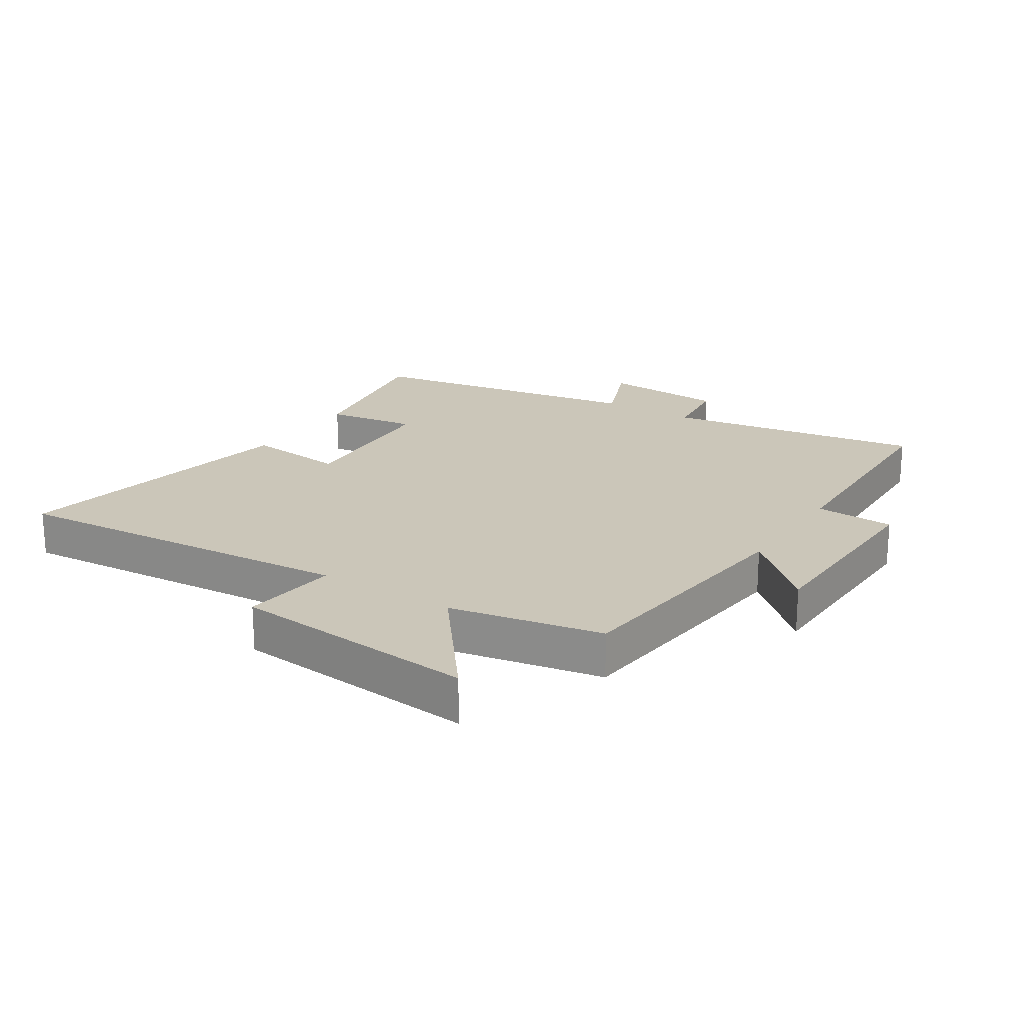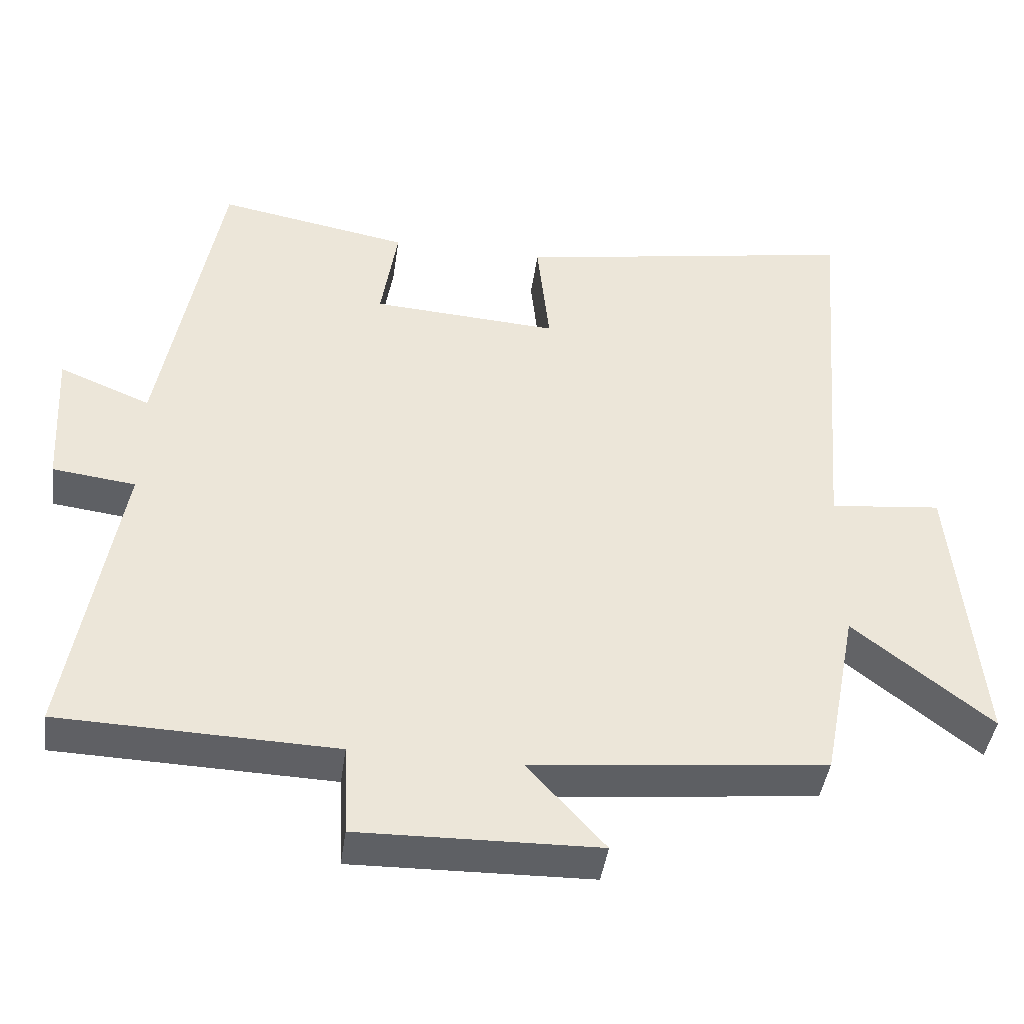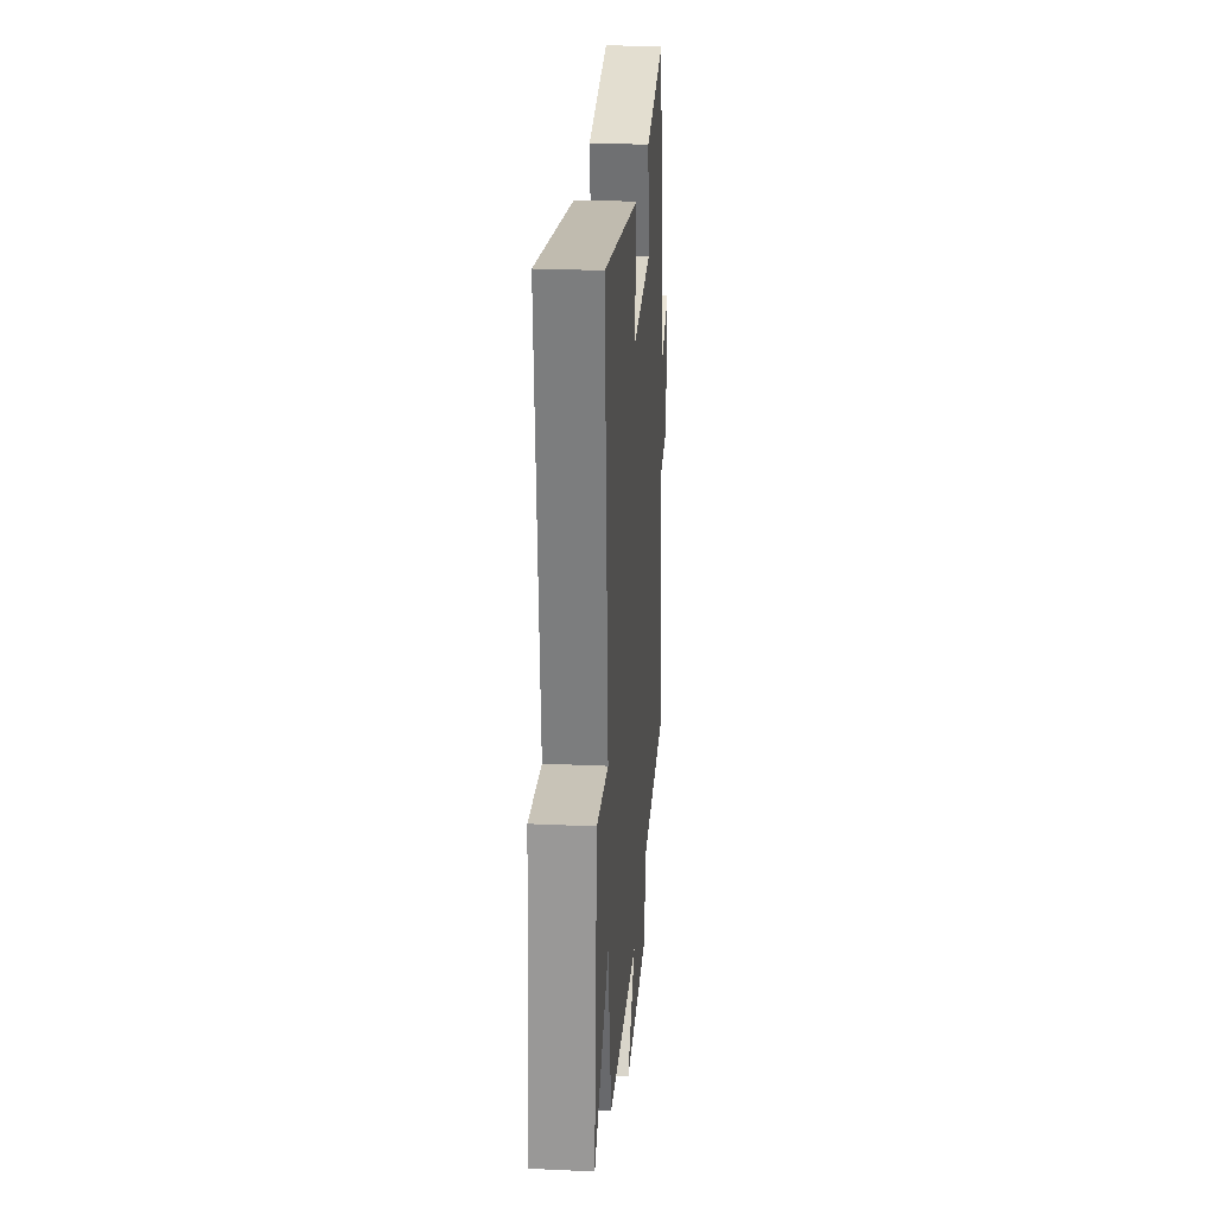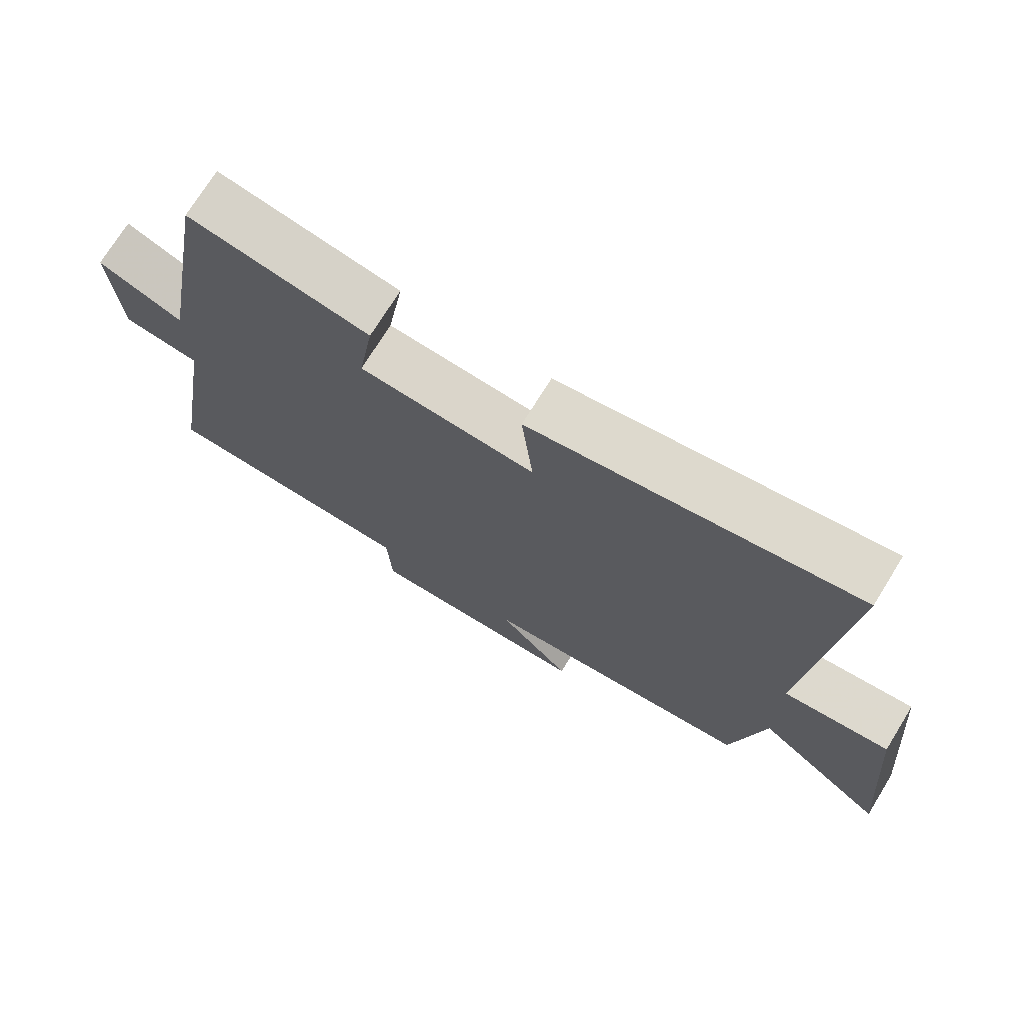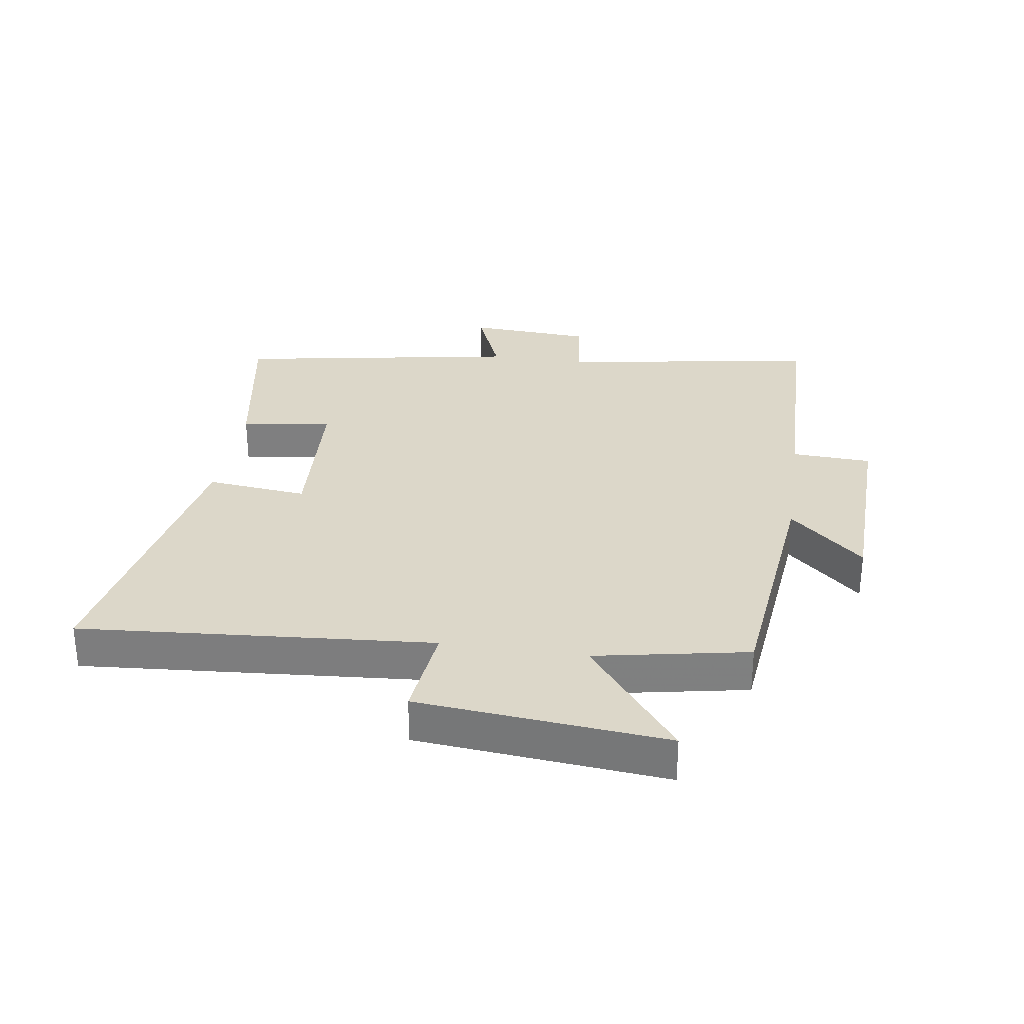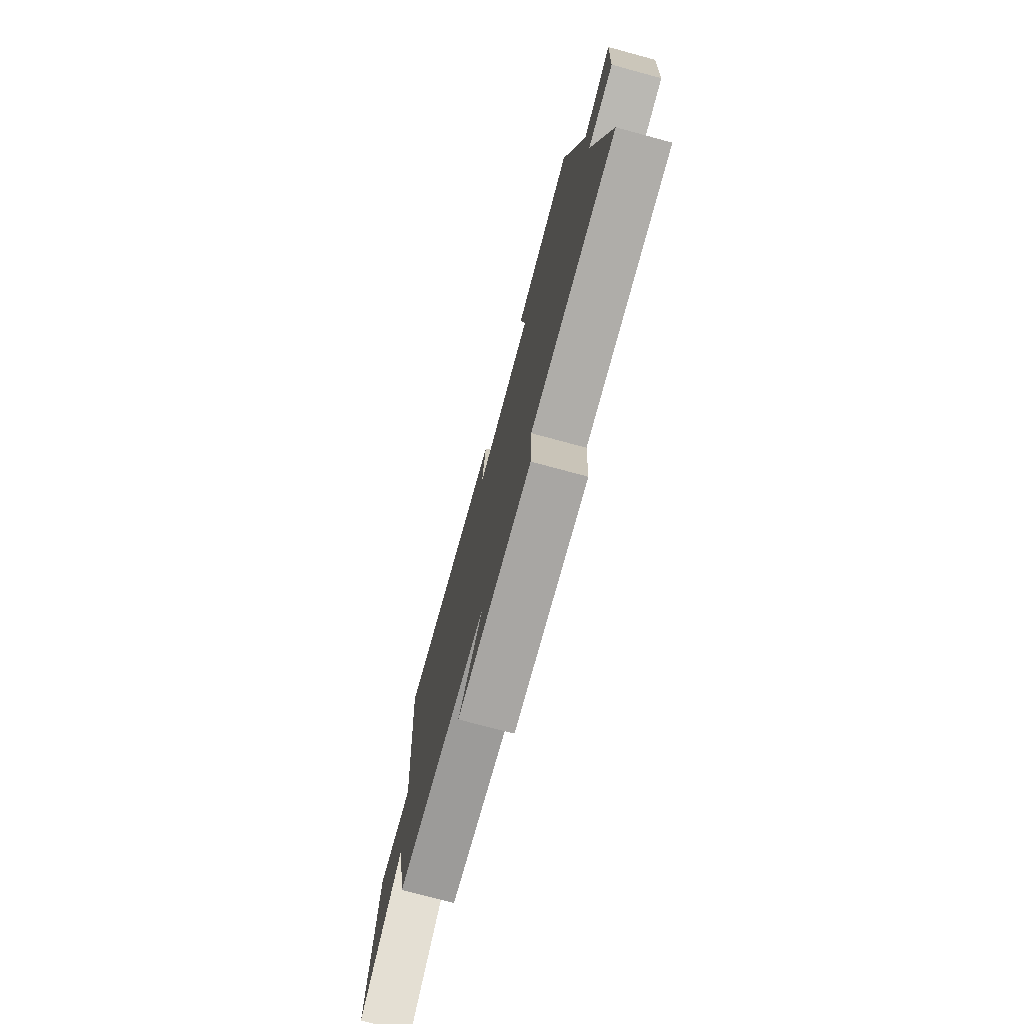
<metadata>
{"format":"obj","ext":"obj","renderer":"f3d","projection":"perspective","resolution":1024,"background":"white","views":[{"elev":20.8,"azim":123.0,"up":"+Y"},{"elev":-43.3,"azim":-8.0,"up":"+Z"},{"elev":25.8,"azim":94.2,"up":"+Z"},{"elev":72.9,"azim":31.7,"up":"+Z"},{"elev":30.3,"azim":98.7,"up":"+Y"},{"elev":-75.7,"azim":-105.1,"up":"+Z"}]}
</metadata>
<code>
v -0.419 0.07 0.548
v -0.152 0.07 0.5
v -0.175 0.07 0.353
v 0.085 0.07 0.337
v 0.068 0.07 0.5
v 0.546 0.07 0.584
v 0.5 0.07 0.019
v 0.656 0.07 0.036
v 0.692 0.07 -0.362
v 0.5 0.07 -0.211
v 0.452 0.07 -0.457
v 0.043 0.07 -0.5
v 0.151 0.07 -0.62
v -0.181 0.07 -0.628
v -0.187 0.07 -0.5
v -0.569 0.07 -0.489
v -0.5 0.07 -0.072
v -0.615 0.07 -0.058
v -0.627 0.07 0.142
v -0.5 0.07 0.09
v -0.419 0 0.548
v -0.152 0 0.5
v -0.175 0 0.353
v 0.085 0 0.337
v 0.068 0 0.5
v 0.546 0 0.584
v 0.5 0 0.019
v 0.656 0 0.036
v 0.692 0 -0.362
v 0.5 0 -0.211
v 0.452 0 -0.457
v 0.043 0 -0.5
v 0.151 0 -0.62
v -0.181 0 -0.628
v -0.187 0 -0.5
v -0.569 0 -0.489
v -0.5 0 -0.072
v -0.615 0 -0.058
v -0.627 0 0.142
v -0.5 0 0.09
f 17 18 19 20
f 1 2 3
f 20 1 3
f 17 20 3
f 17 3 4
f 16 17 4
f 15 16 4
f 12 13 14 15
f 12 15 4
f 11 12 4
f 10 11 4
f 7 8 9 10
f 7 10 4 5
f 5 6 7
f 40 39 38 37
f 23 22 21
f 23 21 40
f 23 40 37
f 24 23 37
f 24 37 36
f 24 36 35
f 35 34 33 32
f 24 35 32
f 24 32 31
f 24 31 30
f 30 29 28 27
f 25 24 30 27
f 27 26 25
f 1 21 22 2
f 2 22 23 3
f 3 23 24 4
f 4 24 25 5
f 5 25 26 6
f 6 26 27 7
f 7 27 28 8
f 8 28 29 9
f 9 29 30 10
f 10 30 31 11
f 11 31 32 12
f 12 32 33 13
f 13 33 34 14
f 14 34 35 15
f 15 35 36 16
f 16 36 37 17
f 17 37 38 18
f 18 38 39 19
f 19 39 40 20
f 20 40 21 1

</code>
